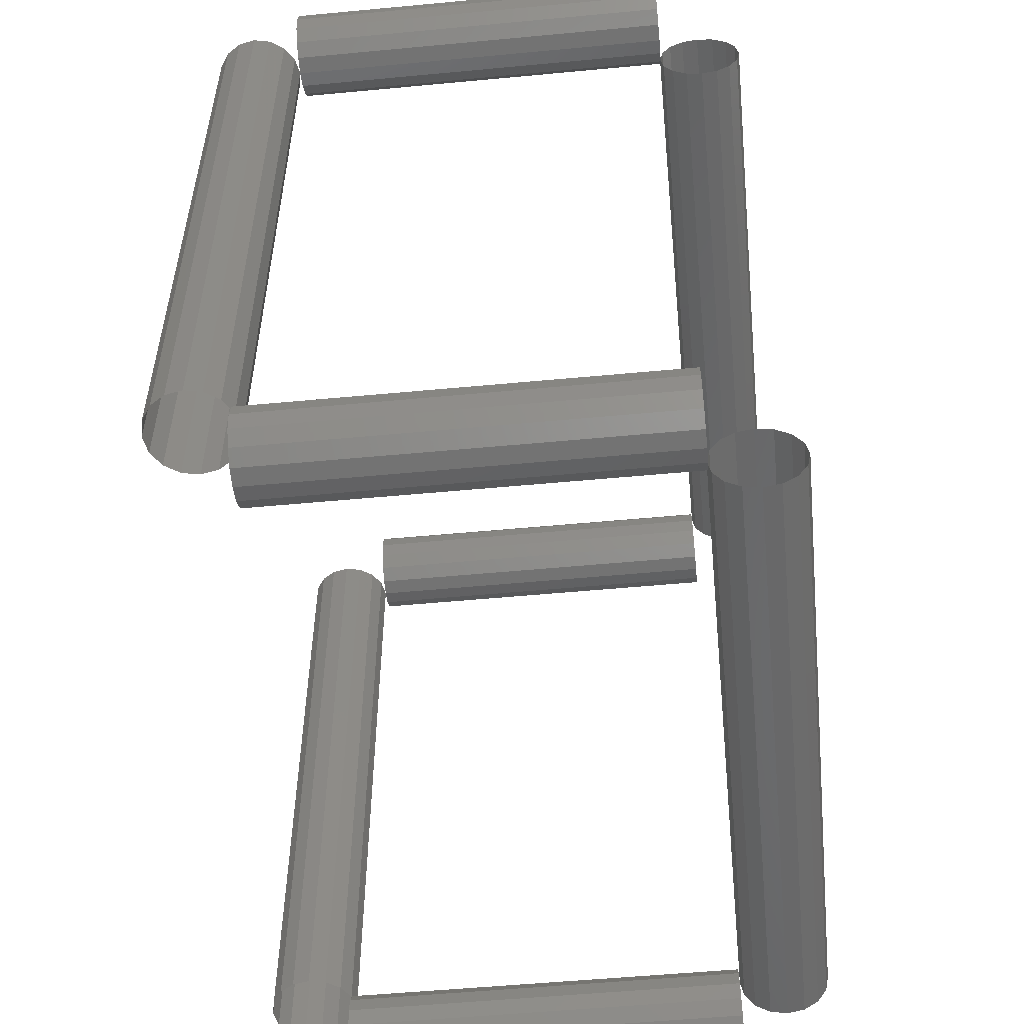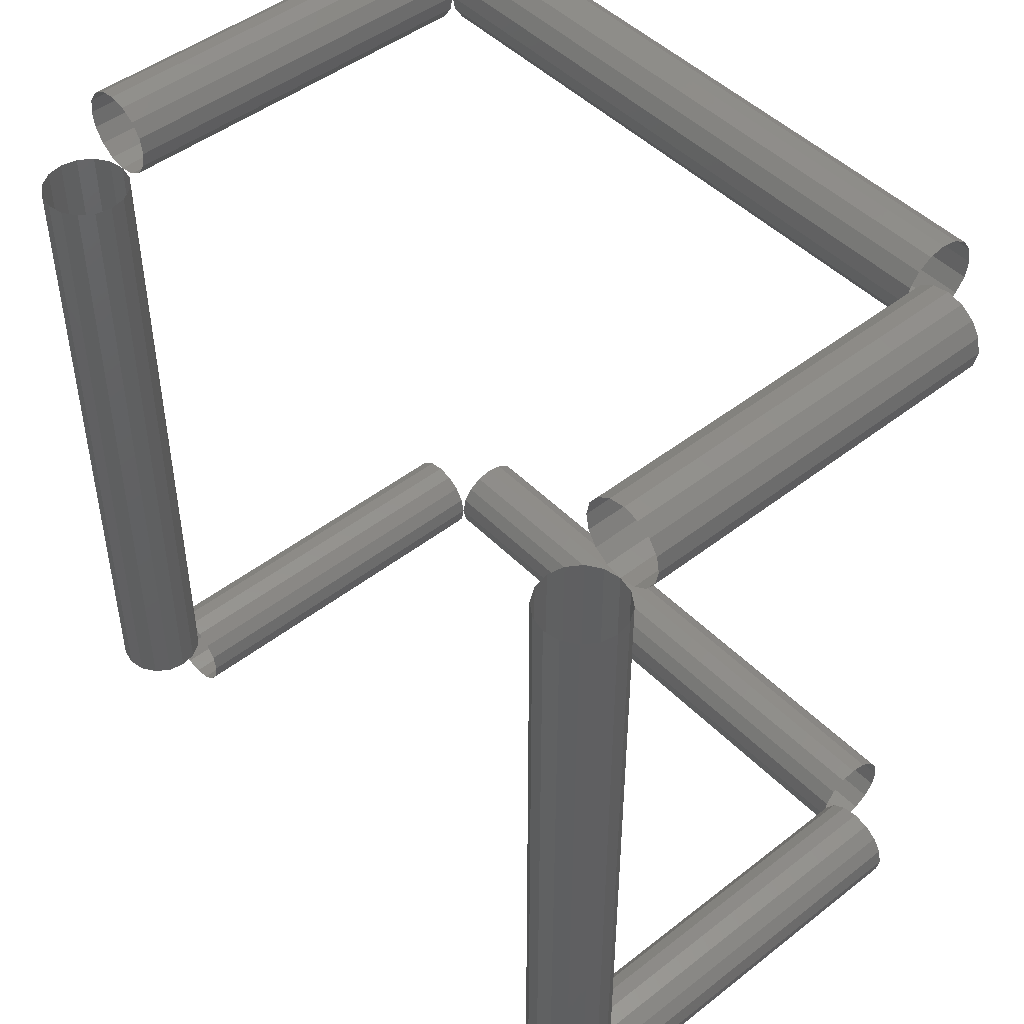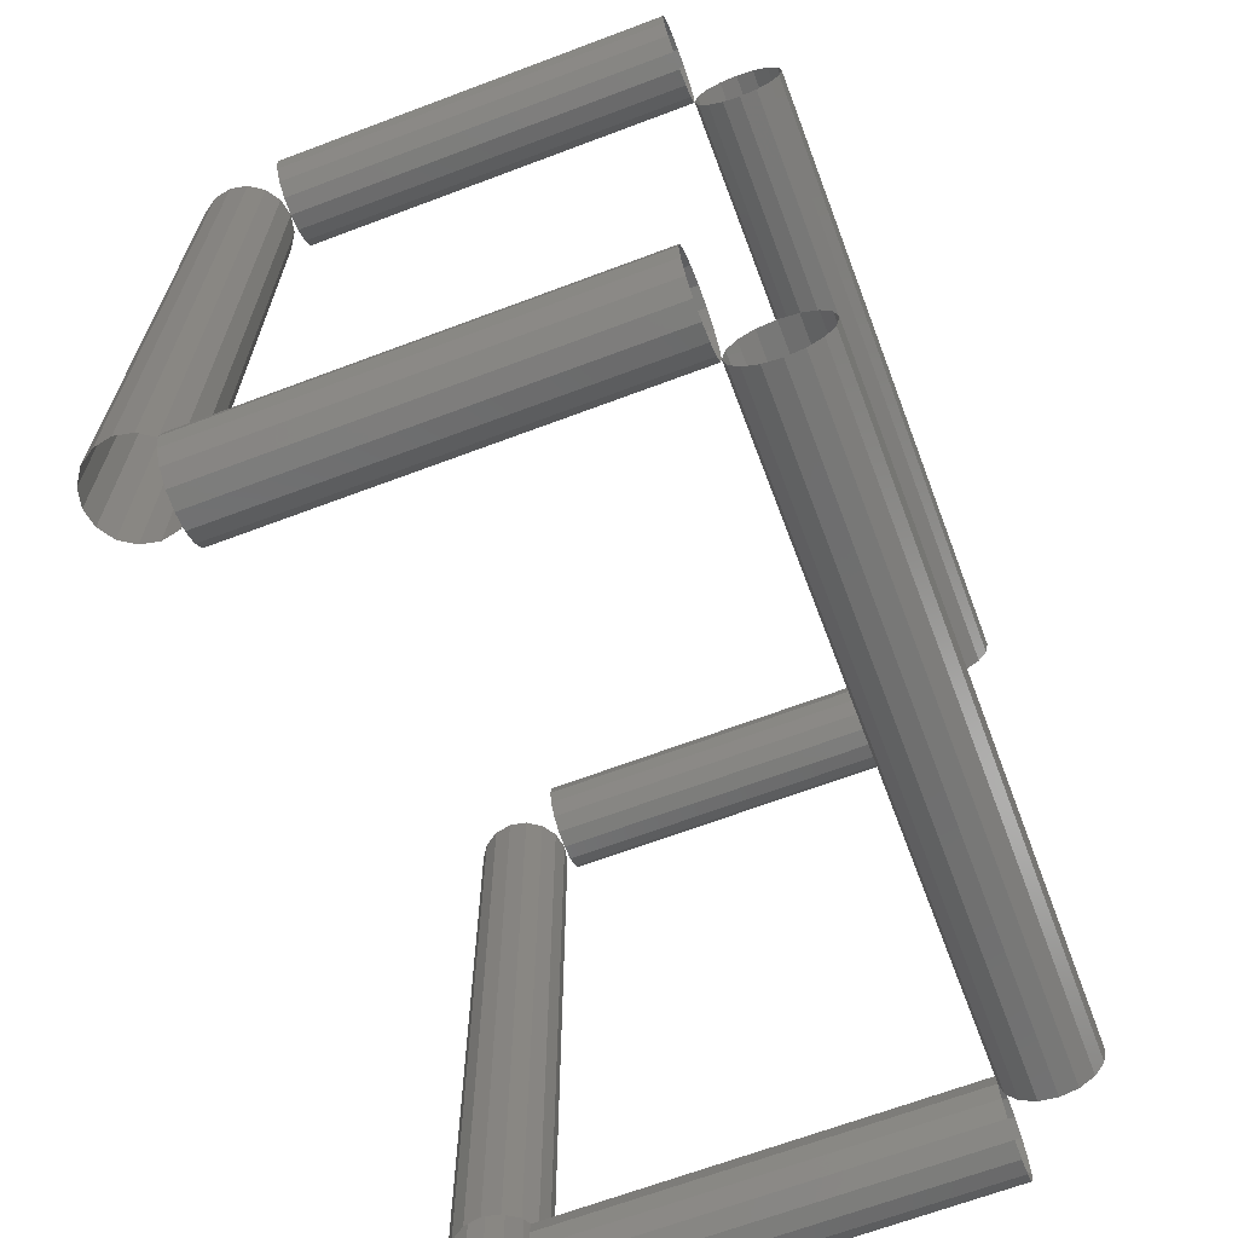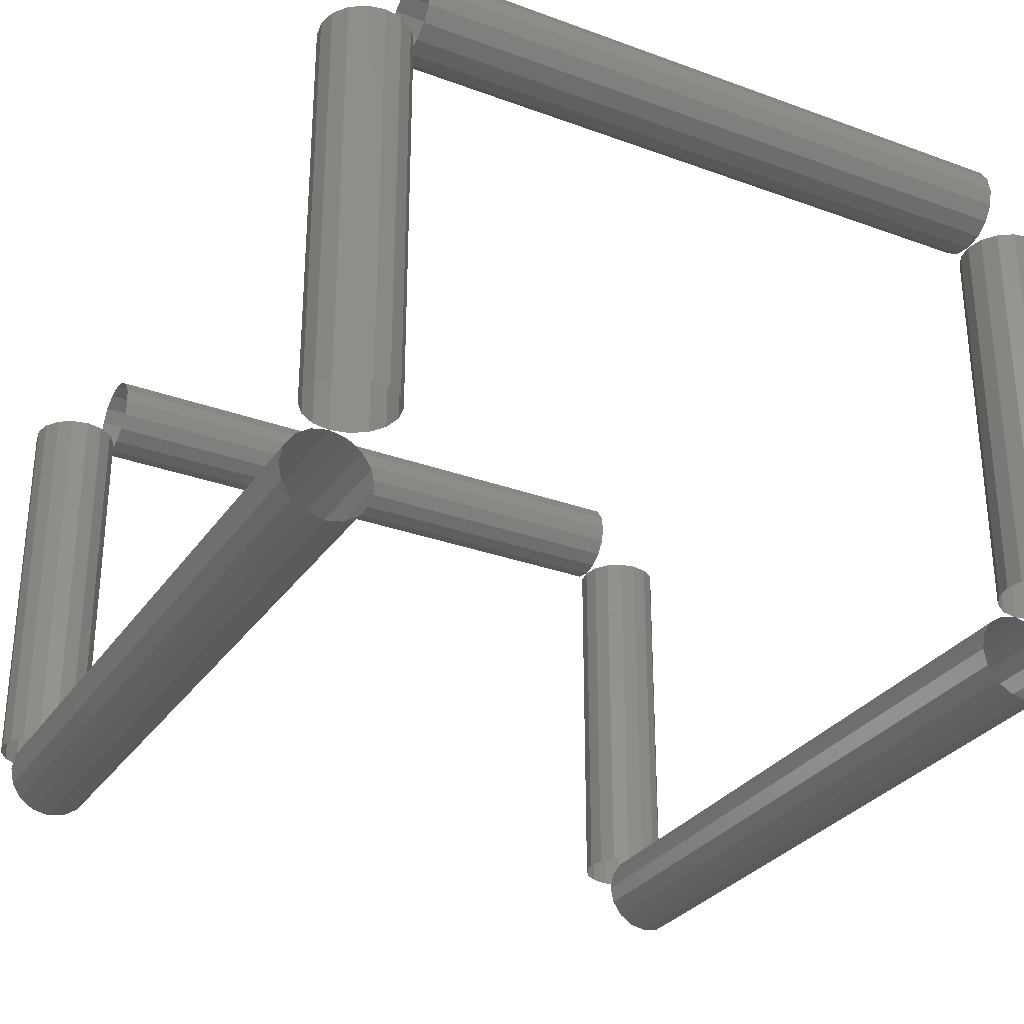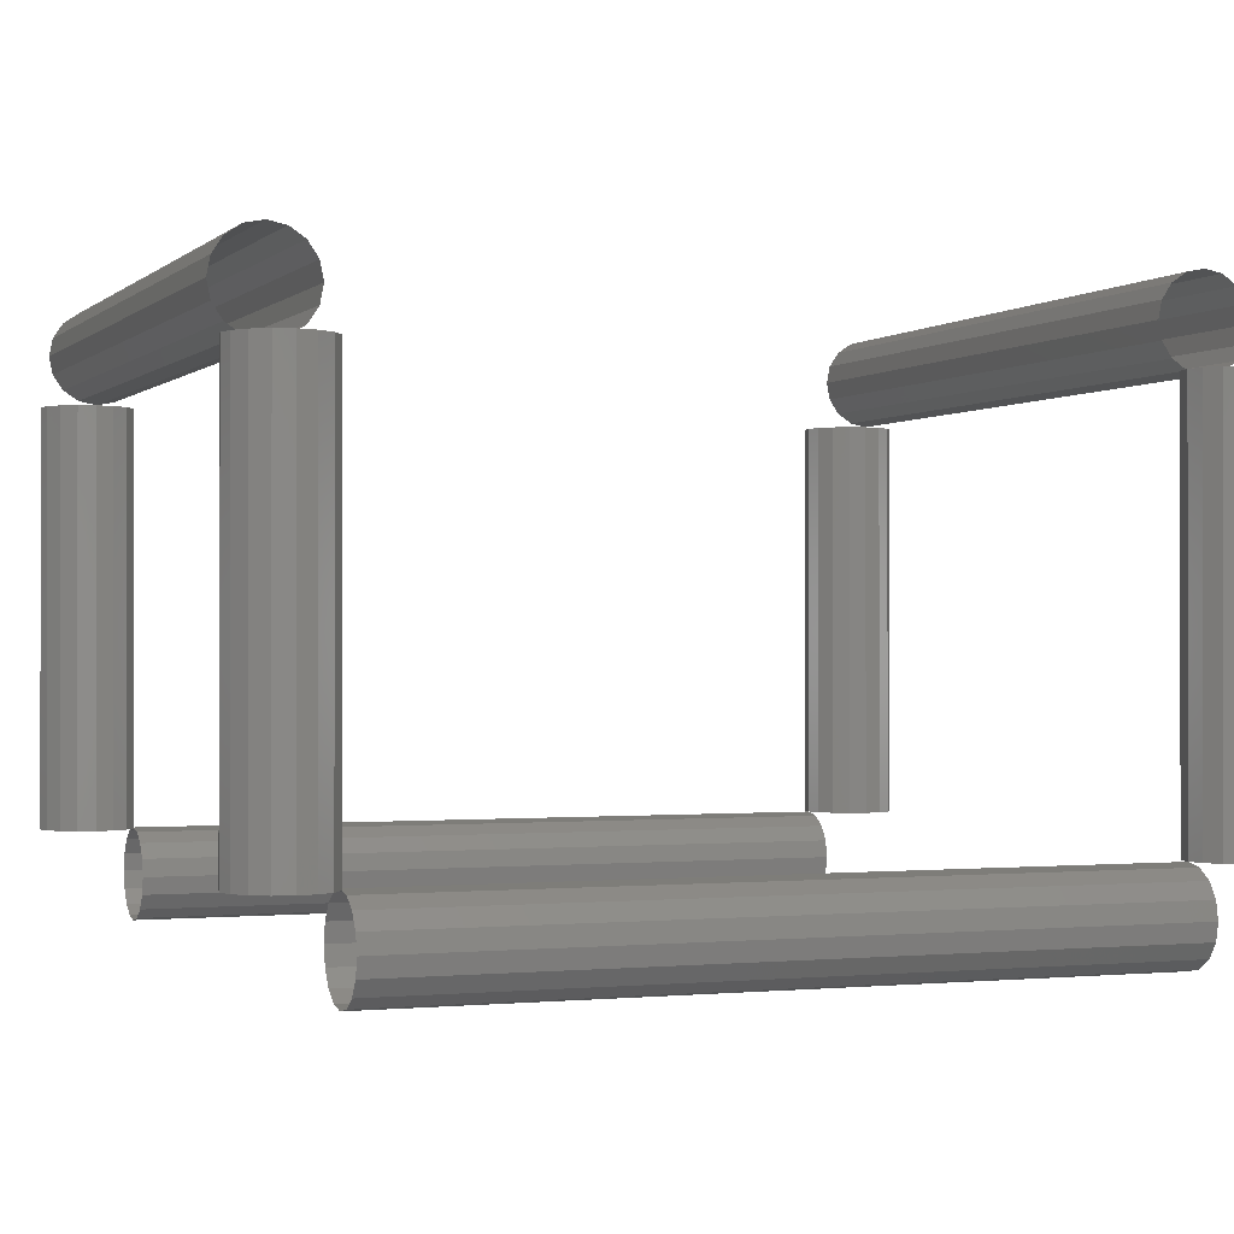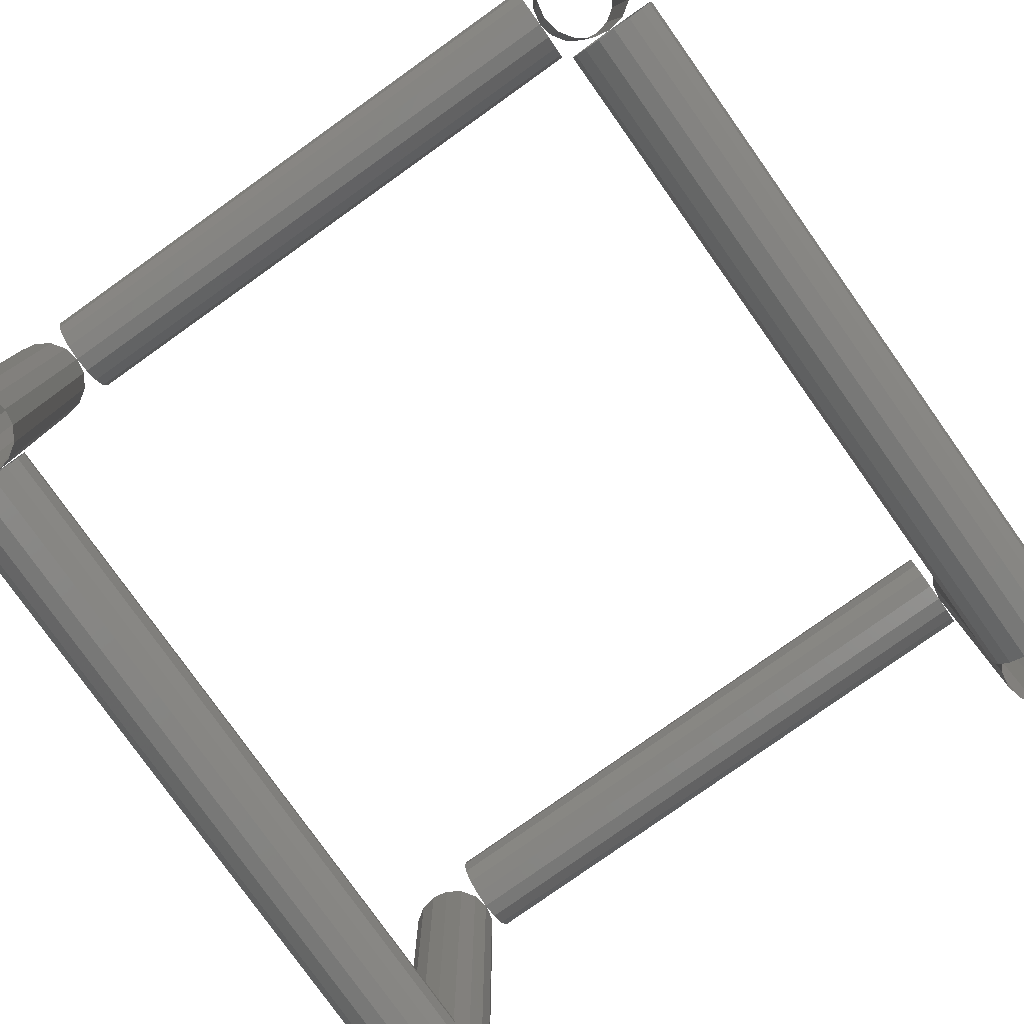
<metadata>
{"format":"stl","ext":"stl","renderer":"f3d","projection":"perspective","resolution":1024,"background":"white","views":[{"elev":-54.3,"azim":95.7,"up":"+Z"},{"elev":47.1,"azim":48.6,"up":"+Z"},{"elev":-66.9,"azim":110.7,"up":"+Z"},{"elev":-30.0,"azim":-28.1,"up":"+Y"},{"elev":-0.4,"azim":69.0,"up":"+Y"},{"elev":-79.4,"azim":-144.6,"up":"+Y"}]}
</metadata>
<code>
# stl→obj: 248 verts, 256 faces
v 0.74 0.08 0.72
v 0.74 0.8 0.72
v 0.7339 0.8 0.7506
v 0.7339 0.08 0.7506
v 0.7166 0.8 0.7766
v 0.7166 0.08 0.7766
v 0.6906 0.8 0.7939
v 0.6906 0.08 0.7939
v 0.66 0.8 0.8
v 0.66 0.08 0.8
v 0.6294 0.8 0.7939
v 0.6294 0.08 0.7939
v 0.6034 0.8 0.7766
v 0.6034 0.08 0.7766
v 0.5861 0.8 0.7506
v 0.5861 0.08 0.7506
v 0.58 0.8 0.72
v 0.58 0.08 0.72
v 0.5861 0.8 0.6894
v 0.5861 0.08 0.6894
v 0.6034 0.8 0.6634
v 0.6034 0.08 0.6634
v 0.6294 0.8 0.6461
v 0.6294 0.08 0.6461
v 0.66 0.8 0.64
v 0.66 0.08 0.64
v 0.6906 0.8 0.6461
v 0.6906 0.08 0.6461
v 0.7166 0.8 0.6634
v 0.7166 0.08 0.6634
v 0.7339 0.8 0.6894
v 0.7339 0.08 0.6894
v 0.58 0.96 0.72
v -0.58 0.96 0.72
v -0.58 0.9539 0.7506
v 0.58 0.9539 0.7506
v -0.58 0.9366 0.7766
v 0.58 0.9366 0.7766
v -0.58 0.9106 0.7939
v 0.58 0.9106 0.7939
v -0.58 0.88 0.8
v 0.58 0.88 0.8
v -0.58 0.8494 0.7939
v 0.58 0.8494 0.7939
v -0.58 0.8234 0.7766
v 0.58 0.8234 0.7766
v -0.58 0.8061 0.7506
v 0.58 0.8061 0.7506
v -0.58 0.8 0.72
v -0.58 0.8061 0.6894
v 0.58 0.8061 0.6894
v -0.58 0.8234 0.6634
v 0.58 0.8234 0.6634
v -0.58 0.8494 0.6461
v 0.58 0.8494 0.6461
v -0.58 0.88 0.64
v 0.58 0.88 0.64
v -0.58 0.9106 0.6461
v 0.58 0.9106 0.6461
v -0.58 0.9366 0.6634
v 0.58 0.9366 0.6634
v -0.58 0.9539 0.6894
v 0.58 0.9539 0.6894
v -0.58 0.08 0.72
v -0.5861 0.8 0.7506
v -0.5861 0.08 0.7506
v -0.6034 0.8 0.7766
v -0.6034 0.08 0.7766
v -0.6294 0.8 0.7939
v -0.6294 0.08 0.7939
v -0.66 0.8 0.8
v -0.66 0.08 0.8
v -0.6906 0.8 0.7939
v -0.6906 0.08 0.7939
v -0.7166 0.8 0.7766
v -0.7166 0.08 0.7766
v -0.7339 0.8 0.7506
v -0.7339 0.08 0.7506
v -0.74 0.8 0.72
v -0.74 0.08 0.72
v -0.7339 0.8 0.6894
v -0.7339 0.08 0.6894
v -0.7166 0.8 0.6634
v -0.7166 0.08 0.6634
v -0.6906 0.8 0.6461
v -0.6906 0.08 0.6461
v -0.66 0.8 0.64
v -0.66 0.08 0.64
v -0.6294 0.8 0.6461
v -0.6294 0.08 0.6461
v -0.6034 0.8 0.6634
v -0.6034 0.08 0.6634
v -0.5861 0.8 0.6894
v -0.5861 0.08 0.6894
v -0.58 0 0.64
v -0.58 0 -0.64
v -0.5861 0.03061 -0.64
v -0.5861 0.03061 0.64
v -0.6034 0.05657 -0.64
v -0.6034 0.05657 0.64
v -0.6294 0.07391 -0.64
v -0.6294 0.07391 0.64
v -0.66 0.08 -0.64
v -0.6906 0.07391 -0.64
v -0.6906 0.07391 0.64
v -0.7166 0.05657 -0.64
v -0.7166 0.05657 0.64
v -0.7339 0.03061 -0.64
v -0.7339 0.03061 0.64
v -0.74 -0 -0.64
v -0.74 -0 0.64
v -0.7339 -0.03061 -0.64
v -0.7339 -0.03061 0.64
v -0.7166 -0.05657 -0.64
v -0.7166 -0.05657 0.64
v -0.6906 -0.07391 -0.64
v -0.6906 -0.07391 0.64
v -0.66 -0.08 -0.64
v -0.66 -0.08 0.64
v -0.6294 -0.07391 -0.64
v -0.6294 -0.07391 0.64
v -0.6034 -0.05657 -0.64
v -0.6034 -0.05657 0.64
v -0.5861 -0.03061 -0.64
v -0.5861 -0.03061 0.64
v -0.74 0.08 -0.72
v -0.74 0.8 -0.72
v -0.7339 0.8 -0.7506
v -0.7339 0.08 -0.7506
v -0.7166 0.8 -0.7766
v -0.7166 0.08 -0.7766
v -0.6906 0.8 -0.7939
v -0.6906 0.08 -0.7939
v -0.66 0.8 -0.8
v -0.66 0.08 -0.8
v -0.6294 0.8 -0.7939
v -0.6294 0.08 -0.7939
v -0.6034 0.8 -0.7766
v -0.6034 0.08 -0.7766
v -0.5861 0.8 -0.7506
v -0.5861 0.08 -0.7506
v -0.58 0.8 -0.72
v -0.58 0.08 -0.72
v -0.5861 0.8 -0.6894
v -0.5861 0.08 -0.6894
v -0.6034 0.8 -0.6634
v -0.6034 0.08 -0.6634
v -0.6294 0.8 -0.6461
v -0.6294 0.08 -0.6461
v -0.66 0.8 -0.64
v -0.6906 0.8 -0.6461
v -0.6906 0.08 -0.6461
v -0.7166 0.8 -0.6634
v -0.7166 0.08 -0.6634
v -0.7339 0.8 -0.6894
v -0.7339 0.08 -0.6894
v -0.58 0.96 -0.72
v 0.58 0.96 -0.72
v 0.58 0.9539 -0.7506
v -0.58 0.9539 -0.7506
v 0.58 0.9366 -0.7766
v -0.58 0.9366 -0.7766
v 0.58 0.9106 -0.7939
v -0.58 0.9106 -0.7939
v 0.58 0.88 -0.8
v -0.58 0.88 -0.8
v 0.58 0.8494 -0.7939
v -0.58 0.8494 -0.7939
v 0.58 0.8234 -0.7766
v -0.58 0.8234 -0.7766
v 0.58 0.8061 -0.7506
v -0.58 0.8061 -0.7506
v 0.58 0.8 -0.72
v 0.58 0.8061 -0.6894
v -0.58 0.8061 -0.6894
v 0.58 0.8234 -0.6634
v -0.58 0.8234 -0.6634
v 0.58 0.8494 -0.6461
v -0.58 0.8494 -0.6461
v 0.58 0.88 -0.64
v -0.58 0.88 -0.64
v 0.58 0.9106 -0.6461
v -0.58 0.9106 -0.6461
v 0.58 0.9366 -0.6634
v -0.58 0.9366 -0.6634
v 0.58 0.9539 -0.6894
v -0.58 0.9539 -0.6894
v 0.58 0.08 -0.72
v 0.5861 0.8 -0.7506
v 0.5861 0.08 -0.7506
v 0.6034 0.8 -0.7766
v 0.6034 0.08 -0.7766
v 0.6294 0.8 -0.7939
v 0.6294 0.08 -0.7939
v 0.66 0.8 -0.8
v 0.66 0.08 -0.8
v 0.6906 0.8 -0.7939
v 0.6906 0.08 -0.7939
v 0.7166 0.8 -0.7766
v 0.7166 0.08 -0.7766
v 0.7339 0.8 -0.7506
v 0.7339 0.08 -0.7506
v 0.74 0.8 -0.72
v 0.74 0.08 -0.72
v 0.7339 0.8 -0.6894
v 0.7339 0.08 -0.6894
v 0.7166 0.8 -0.6634
v 0.7166 0.08 -0.6634
v 0.6906 0.8 -0.6461
v 0.6906 0.08 -0.6461
v 0.66 0.8 -0.64
v 0.66 0.08 -0.64
v 0.6294 0.8 -0.6461
v 0.6294 0.08 -0.6461
v 0.6034 0.8 -0.6634
v 0.6034 0.08 -0.6634
v 0.5861 0.8 -0.6894
v 0.5861 0.08 -0.6894
v 0.58 0 -0.64
v 0.58 0 0.64
v 0.5861 0.03061 0.64
v 0.5861 0.03061 -0.64
v 0.6034 0.05657 0.64
v 0.6034 0.05657 -0.64
v 0.6294 0.07391 0.64
v 0.6294 0.07391 -0.64
v 0.6906 0.07391 0.64
v 0.6906 0.07391 -0.64
v 0.7166 0.05657 0.64
v 0.7166 0.05657 -0.64
v 0.7339 0.03061 0.64
v 0.7339 0.03061 -0.64
v 0.74 -0 0.64
v 0.74 -0 -0.64
v 0.7339 -0.03061 0.64
v 0.7339 -0.03061 -0.64
v 0.7166 -0.05657 0.64
v 0.7166 -0.05657 -0.64
v 0.6906 -0.07391 0.64
v 0.6906 -0.07391 -0.64
v 0.66 -0.08 0.64
v 0.66 -0.08 -0.64
v 0.6294 -0.07391 0.64
v 0.6294 -0.07391 -0.64
v 0.6034 -0.05657 0.64
v 0.6034 -0.05657 -0.64
v 0.5861 -0.03061 0.64
v 0.5861 -0.03061 -0.64
f 1 2 3
f 1 3 4
f 4 3 5
f 4 5 6
f 6 5 7
f 6 7 8
f 8 7 9
f 8 9 10
f 10 9 11
f 10 11 12
f 12 11 13
f 12 13 14
f 14 13 15
f 14 15 16
f 16 15 17
f 16 17 18
f 18 17 19
f 18 19 20
f 20 19 21
f 20 21 22
f 22 21 23
f 22 23 24
f 24 23 25
f 24 25 26
f 26 25 27
f 26 27 28
f 28 27 29
f 28 29 30
f 30 29 31
f 30 31 32
f 32 31 2
f 32 2 1
f 33 34 35
f 33 35 36
f 36 35 37
f 36 37 38
f 38 37 39
f 38 39 40
f 40 39 41
f 40 41 42
f 42 41 43
f 42 43 44
f 44 43 45
f 44 45 46
f 46 45 47
f 46 47 48
f 48 47 49
f 48 49 17
f 17 49 50
f 17 50 51
f 51 50 52
f 51 52 53
f 53 52 54
f 53 54 55
f 55 54 56
f 55 56 57
f 57 56 58
f 57 58 59
f 59 58 60
f 59 60 61
f 61 60 62
f 61 62 63
f 63 62 34
f 63 34 33
f 64 49 65
f 64 65 66
f 66 65 67
f 66 67 68
f 68 67 69
f 68 69 70
f 70 69 71
f 70 71 72
f 72 71 73
f 72 73 74
f 74 73 75
f 74 75 76
f 76 75 77
f 76 77 78
f 78 77 79
f 78 79 80
f 80 79 81
f 80 81 82
f 82 81 83
f 82 83 84
f 84 83 85
f 84 85 86
f 86 85 87
f 86 87 88
f 88 87 89
f 88 89 90
f 90 89 91
f 90 91 92
f 92 91 93
f 92 93 94
f 94 93 49
f 94 49 64
f 95 96 97
f 95 97 98
f 98 97 99
f 98 99 100
f 100 99 101
f 100 101 102
f 102 101 103
f 102 103 88
f 88 103 104
f 88 104 105
f 105 104 106
f 105 106 107
f 107 106 108
f 107 108 109
f 109 108 110
f 109 110 111
f 111 110 112
f 111 112 113
f 113 112 114
f 113 114 115
f 115 114 116
f 115 116 117
f 117 116 118
f 117 118 119
f 119 118 120
f 119 120 121
f 121 120 122
f 121 122 123
f 123 122 124
f 123 124 125
f 125 124 96
f 125 96 95
f 126 127 128
f 126 128 129
f 129 128 130
f 129 130 131
f 131 130 132
f 131 132 133
f 133 132 134
f 133 134 135
f 135 134 136
f 135 136 137
f 137 136 138
f 137 138 139
f 139 138 140
f 139 140 141
f 141 140 142
f 141 142 143
f 143 142 144
f 143 144 145
f 145 144 146
f 145 146 147
f 147 146 148
f 147 148 149
f 149 148 150
f 149 150 103
f 103 150 151
f 103 151 152
f 152 151 153
f 152 153 154
f 154 153 155
f 154 155 156
f 156 155 127
f 156 127 126
f 157 158 159
f 157 159 160
f 160 159 161
f 160 161 162
f 162 161 163
f 162 163 164
f 164 163 165
f 164 165 166
f 166 165 167
f 166 167 168
f 168 167 169
f 168 169 170
f 170 169 171
f 170 171 172
f 172 171 173
f 172 173 142
f 142 173 174
f 142 174 175
f 175 174 176
f 175 176 177
f 177 176 178
f 177 178 179
f 179 178 180
f 179 180 181
f 181 180 182
f 181 182 183
f 183 182 184
f 183 184 185
f 185 184 186
f 185 186 187
f 187 186 158
f 187 158 157
f 188 173 189
f 188 189 190
f 190 189 191
f 190 191 192
f 192 191 193
f 192 193 194
f 194 193 195
f 194 195 196
f 196 195 197
f 196 197 198
f 198 197 199
f 198 199 200
f 200 199 201
f 200 201 202
f 202 201 203
f 202 203 204
f 204 203 205
f 204 205 206
f 206 205 207
f 206 207 208
f 208 207 209
f 208 209 210
f 210 209 211
f 210 211 212
f 212 211 213
f 212 213 214
f 214 213 215
f 214 215 216
f 216 215 217
f 216 217 218
f 218 217 173
f 218 173 188
f 219 220 221
f 219 221 222
f 222 221 223
f 222 223 224
f 224 223 225
f 224 225 226
f 226 225 26
f 226 26 212
f 212 26 227
f 212 227 228
f 228 227 229
f 228 229 230
f 230 229 231
f 230 231 232
f 232 231 233
f 232 233 234
f 234 233 235
f 234 235 236
f 236 235 237
f 236 237 238
f 238 237 239
f 238 239 240
f 240 239 241
f 240 241 242
f 242 241 243
f 242 243 244
f 244 243 245
f 244 245 246
f 246 245 247
f 246 247 248
f 248 247 220
f 248 220 219

</code>
